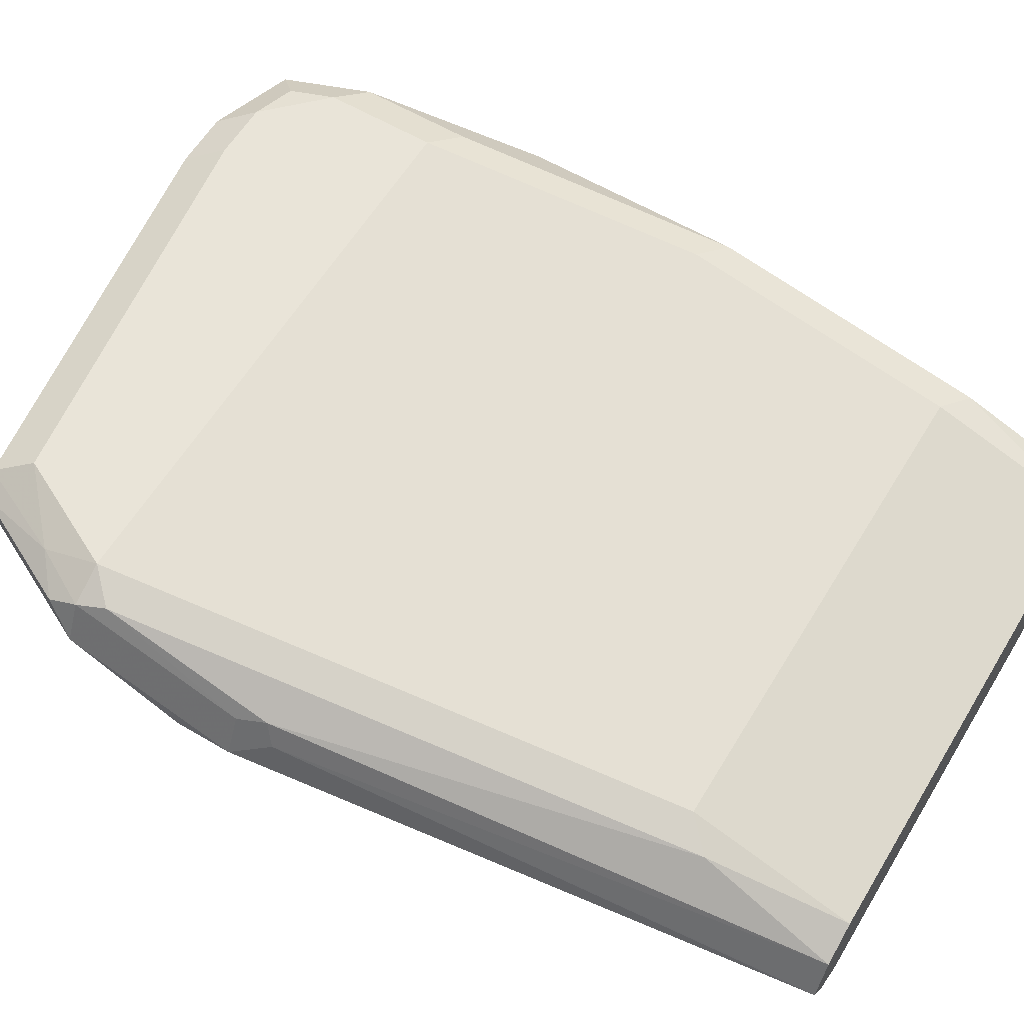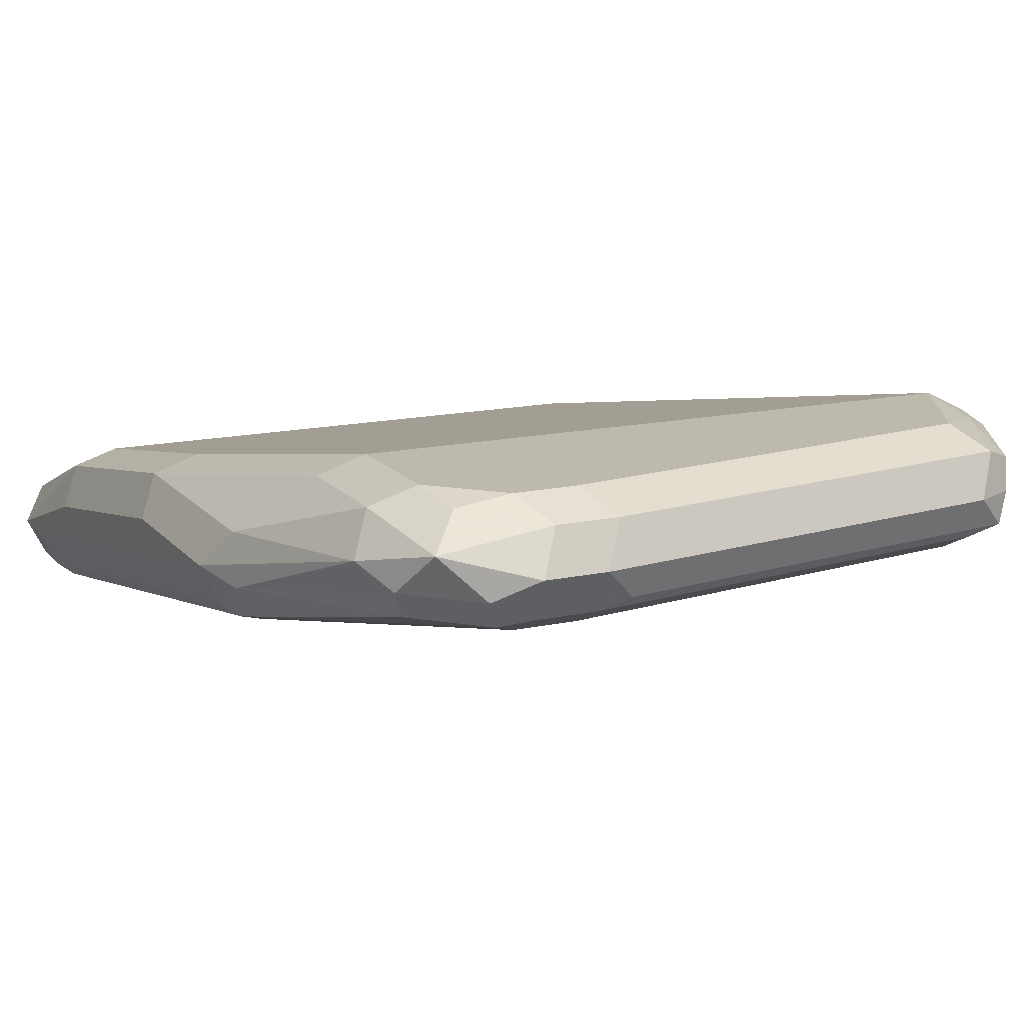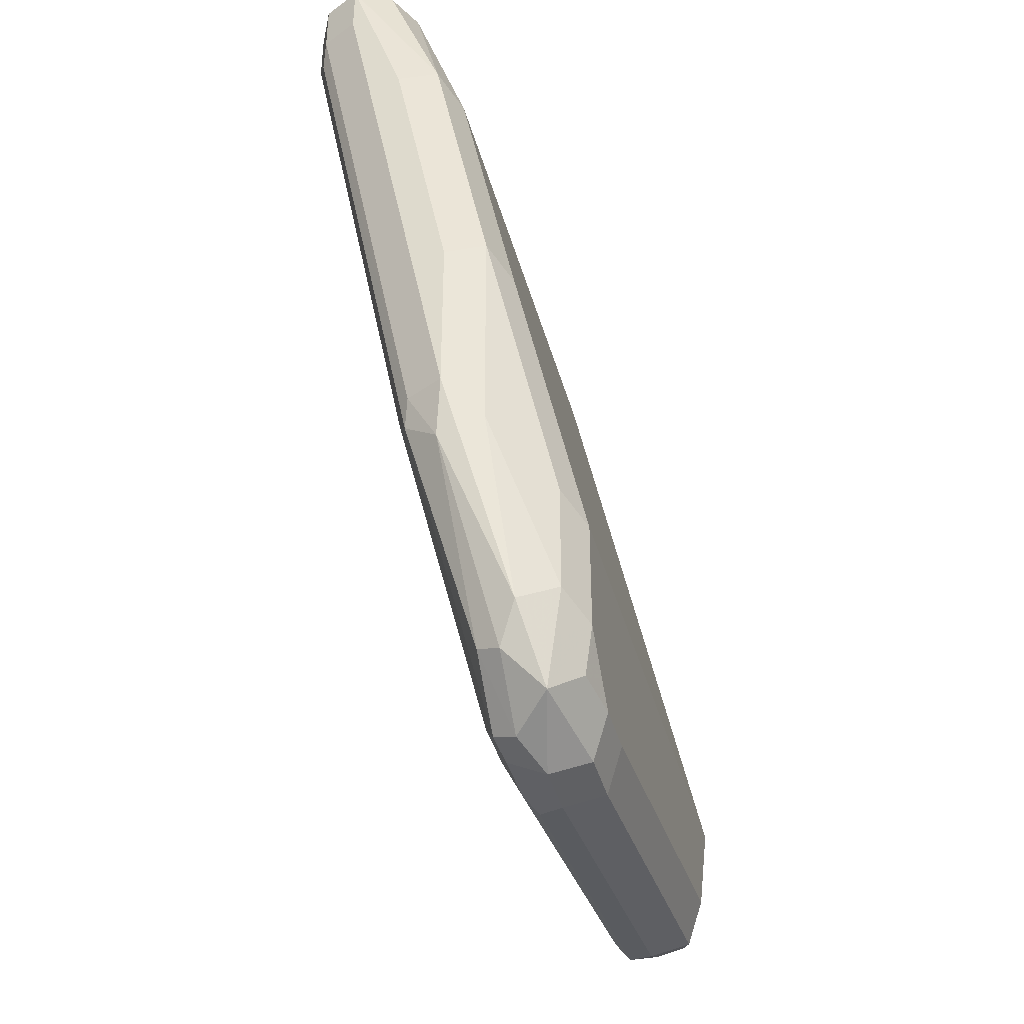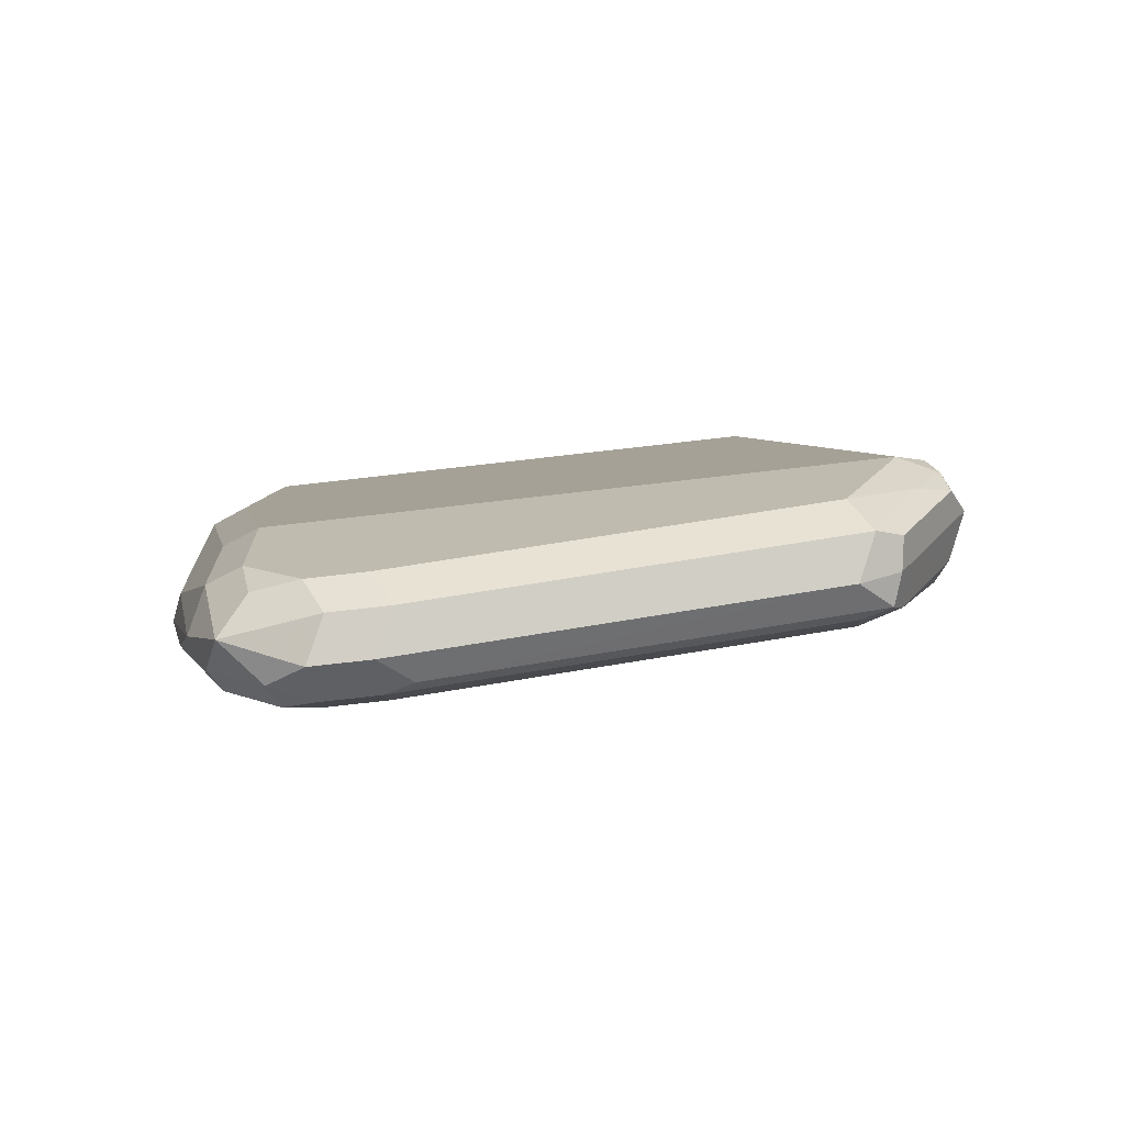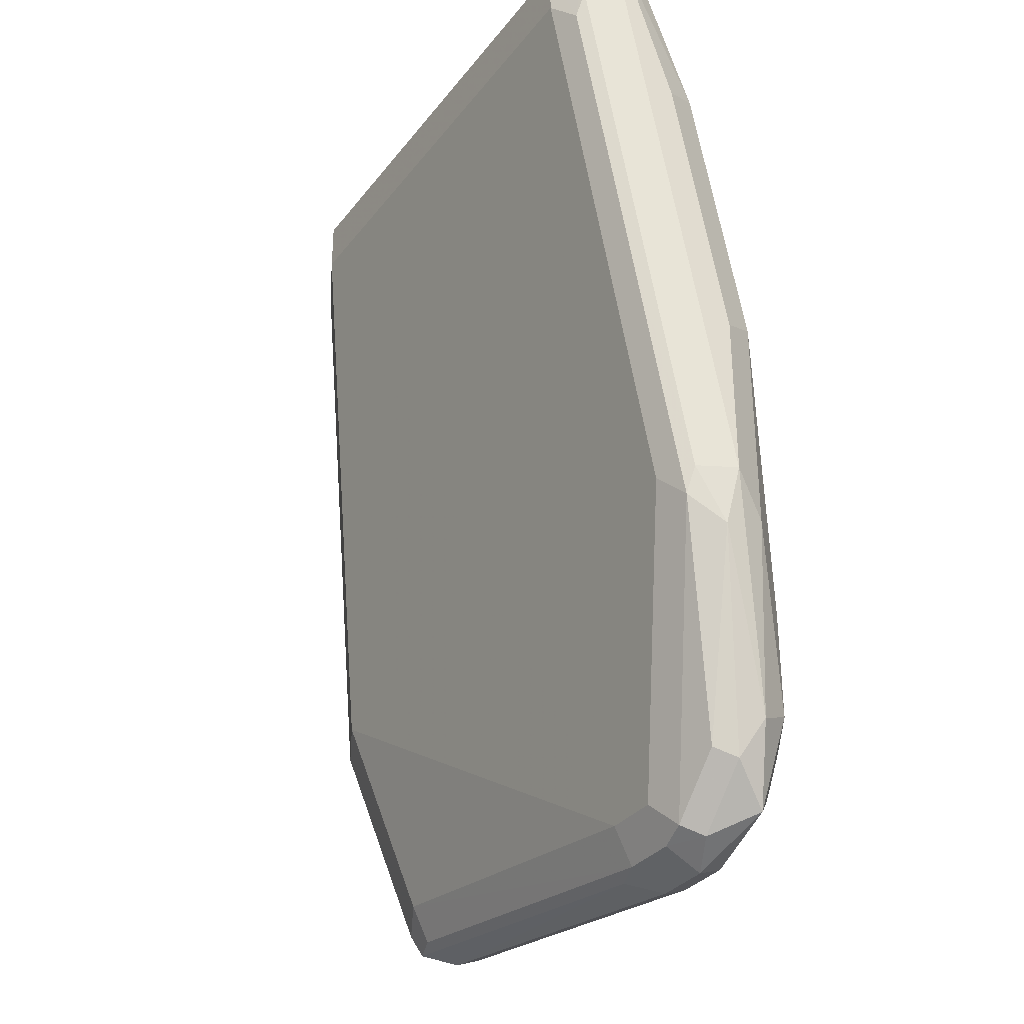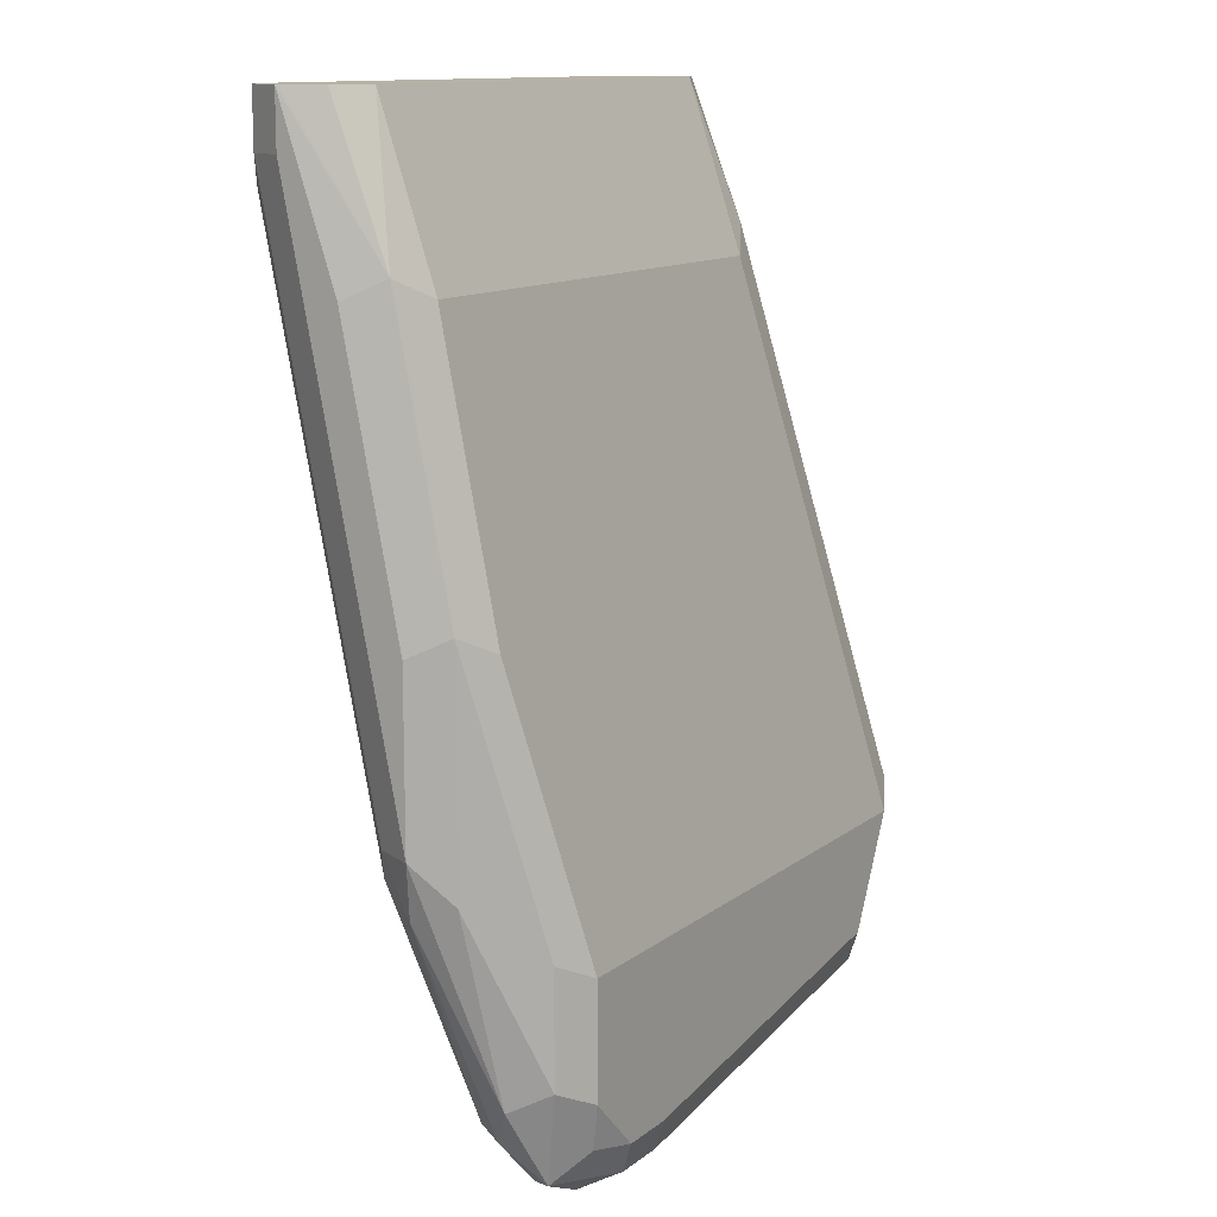
<metadata>
{"format":"obj","ext":"obj","renderer":"f3d","projection":"perspective","resolution":1024,"background":"white","views":[{"elev":60.1,"azim":121.1,"up":"+Z"},{"elev":15.1,"azim":-25.2,"up":"+Z"},{"elev":-39.8,"azim":-75.2,"up":"+Y"},{"elev":-72.7,"azim":6.6,"up":"+Y"},{"elev":-32.5,"azim":-121.4,"up":"+Y"},{"elev":12.3,"azim":-59.1,"up":"+Y"}]}
</metadata>
<code>
v -0.4702 0.04703 0.2257
v -0.4733 0.05329 0.2288
v -0.4749 0.05173 0.2327
v -0.4733 0.04703 0.232
v -0.4702 0.01881 0.2351
v -0.4702 0.03762 0.2257
v -0.4733 0.04389 0.2194
v -0.4921 0.1379 0.2006
v -0.4894 0.1407 0.2061
v -0.489 0.1407 0.2069
v -0.4891 0.1407 0.2072
v -0.4921 0.1407 0.2132
v -0.4749 0.02352 0.2421
v -0.4937 0.1175 0.2233
v -0.4733 0.01881 0.2414
v -0.4725 0.01411 0.2398
v -0.4796 1.23e-06 0.2351
v -0.4749 0.01175 0.2304
v -0.4733 0.01569 0.2288
v -0.4733 0.03448 0.2194
v -0.4921 0.1285 0.2006
v -0.4976 0.1407 0.1979
v -0.4927 0.1407 0.2012
v -0.4984 0.1407 0.2163
v -0.4796 0.01881 0.2445
v -0.4984 0.1128 0.2257
v -0.4784 0.009413 0.2421
v -0.482 -0.004697 0.2398
v -0.4827 -0.006258 0.2351
v -0.4843 -0.007038 0.2304
v -0.4827 -0.003121 0.2288
v -0.4796 0.03762 0.2163
v -0.489 1.23e-06 0.2257
v -0.4984 0.1316 0.1975
v -0.4984 0.1407 0.1975
v -0.583 0.1407 0.2163
v -0.5736 0.01881 0.2445
v -0.489 1.23e-06 0.2445
v -0.583 0.1128 0.2257
v -0.4859 -0.006258 0.2414
v -0.489 -0.009395 0.2351
v -0.5501 -0.01645 0.2304
v -0.489 -0.006258 0.2288
v -0.5548 -0.009395 0.2257
v -0.5548 -0.01567 0.2288
v -0.583 0.1316 0.1975
v -0.583 0.1407 0.1975
v -0.5893 0.1407 0.2132
v -0.5893 0.116 0.2226
v -0.5799 0.02195 0.2414
v -0.5736 1.23e-06 0.2445
v -0.583 0.06582 0.2351
v -0.5893 0.06895 0.232
v -0.5548 -0.009395 0.2445
v -0.5517 -0.01567 0.2414
v -0.5548 -0.01879 0.2351
v -0.5642 -0.009395 0.2257
v -0.5642 -0.01567 0.2288
v -0.5877 0.1269 0.1998
v -0.583 0.03762 0.2163
v -0.5893 0.1407 0.2006
v -0.5922 0.1407 0.2073
v -0.5924 0.1407 0.2069
v -0.5924 0.1128 0.2163
v -0.5846 0.01725 0.2367
v -0.5799 0.003139 0.2414
v -0.5783 -0.004697 0.2398
v -0.5721 -0.007834 0.2429
v -0.5642 -0.009395 0.2445
v -0.5924 0.06582 0.2257
v -0.5893 0.03136 0.232
v -0.5611 -0.01567 0.2414
v -0.5642 -0.01879 0.2351
v -0.5689 -0.01409 0.228
v -0.5705 -0.01567 0.232
v -0.5877 0.07992 0.2092
v -0.5893 0.03762 0.2194
v -0.5893 0.1316 0.2006
v -0.5877 0.03292 0.2186
v -0.5924 0.1316 0.2069
v -0.583 1.23e-06 0.2351
v -0.5768 -0.01253 0.2382
v -0.5924 0.03762 0.2257
v -0.5783 -0.004697 0.228
v -0.5799 -0.006258 0.232
v -0.5901 0.02822 0.2245
f 46 60 59
f 46 57 60
f 47 59 61
f 48 62 49
f 49 62 63
f 49 63 64
f 49 64 53
f 49 53 52
f 51 67 82
f 50 53 65
f 51 66 67
f 51 82 68
f 51 68 69
f 53 64 70
f 46 59 47
f 53 70 83
f 53 83 71
f 50 65 66
f 45 73 58
f 37 52 53
f 44 58 57
f 34 47 35
f 53 71 65
f 34 44 57
f 34 57 46
f 36 48 49
f 36 49 39
f 37 66 51
f 37 39 52
f 37 53 50
f 38 54 55
f 38 55 40
f 39 49 52
f 40 55 41
f 41 55 56
f 41 56 42
f 42 56 45
f 44 45 58
f 45 56 73
f 54 69 72
f 73 82 75
f 55 72 73
f 71 83 81
f 72 82 73
f 74 75 84
f 74 84 79
f 75 82 85
f 75 85 84
f 76 79 77
f 77 79 86
f 77 86 83
f 77 83 78
f 78 83 80
f 79 84 86
f 81 86 85
f 81 85 82
f 81 83 86
f 84 85 86
f 34 46 47
f 68 72 69
f 68 82 72
f 67 81 82
f 66 81 67
f 55 73 56
f 57 58 74
f 57 74 79
f 57 79 60
f 58 73 75
f 58 75 74
f 59 76 77
f 59 77 78
f 54 72 55
f 59 78 61
f 60 79 76
f 61 78 80
f 61 80 63
f 63 80 83
f 63 83 70
f 63 70 64
f 65 71 81
f 65 81 66
f 59 60 76
f 33 45 44
f 37 50 66
f 32 44 34
f 5 19 20
f 5 20 6
f 7 20 21
f 7 21 8
f 8 21 22
f 8 22 23
f 8 23 9
f 9 23 22
f 9 22 35
f 9 35 47
f 9 47 61
f 9 61 63
f 9 63 62
f 9 62 48
f 9 48 36
f 9 36 24
f 9 24 12
f 5 18 19
f 5 17 18
f 5 28 17
f 5 16 28
f 1 2 3
f 1 3 4
f 1 4 15
f 1 15 5
f 1 5 6
f 1 20 7
f 1 7 8
f 1 8 9
f 9 12 11
f 1 9 10
f 2 10 11
f 2 11 12
f 2 12 3
f 3 13 4
f 3 12 14
f 3 14 13
f 4 13 15
f 5 15 16
f 1 10 2
f 9 11 10
f 1 6 20
f 13 25 15
f 25 69 54
f 25 54 38
f 25 38 27
f 25 26 39
f 25 39 37
f 27 38 40
f 27 40 28
f 28 40 41
f 28 41 29
f 29 41 30
f 33 43 45
f 30 41 42
f 30 42 45
f 30 43 31
f 31 43 33
f 32 33 44
f 12 24 14
f 25 51 69
f 25 37 51
f 30 45 43
f 24 36 39
f 24 39 26
f 13 26 25
f 14 24 26
f 15 27 16
f 16 27 28
f 17 28 29
f 17 29 30
f 17 30 31
f 15 25 27
f 18 31 19
f 22 34 35
f 17 31 18
f 21 34 22
f 20 33 32
f 13 14 26
f 20 34 21
f 20 32 34
f 20 31 33
f 19 31 20

</code>
